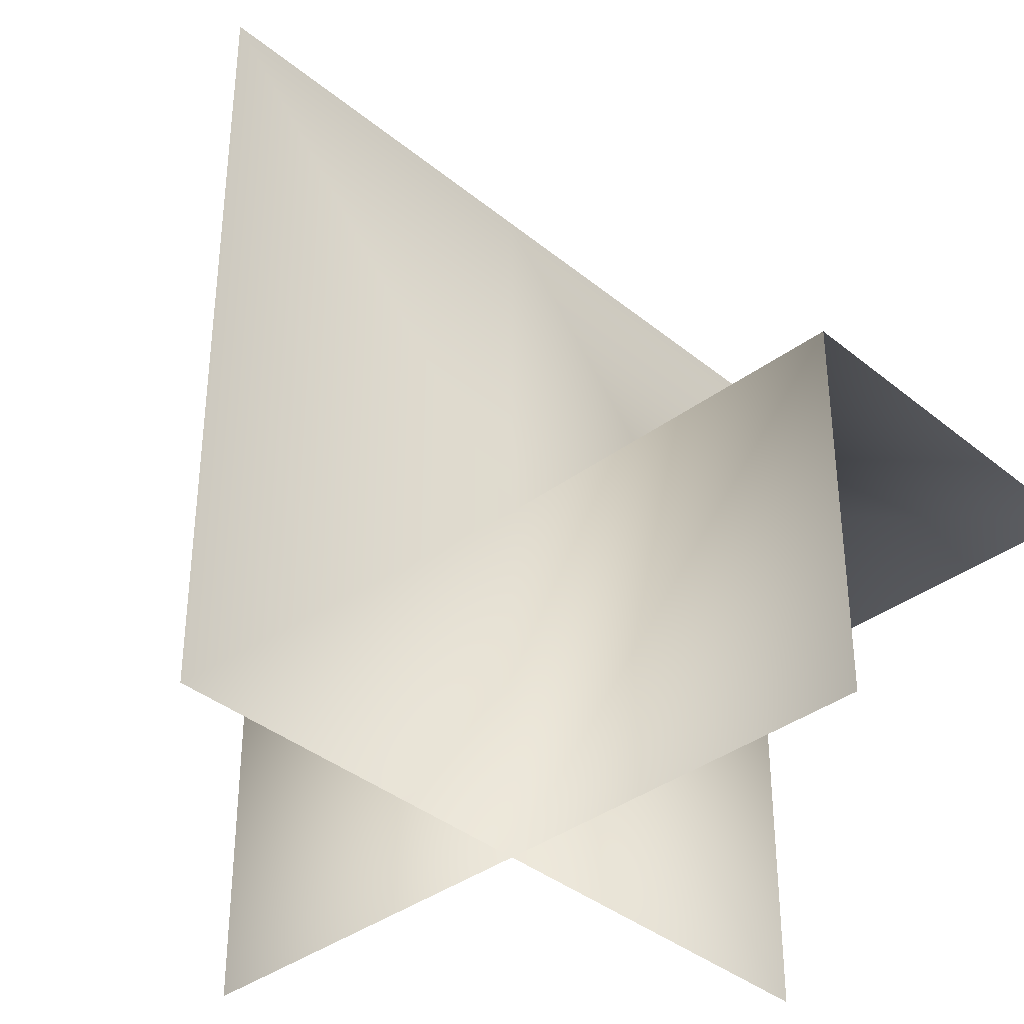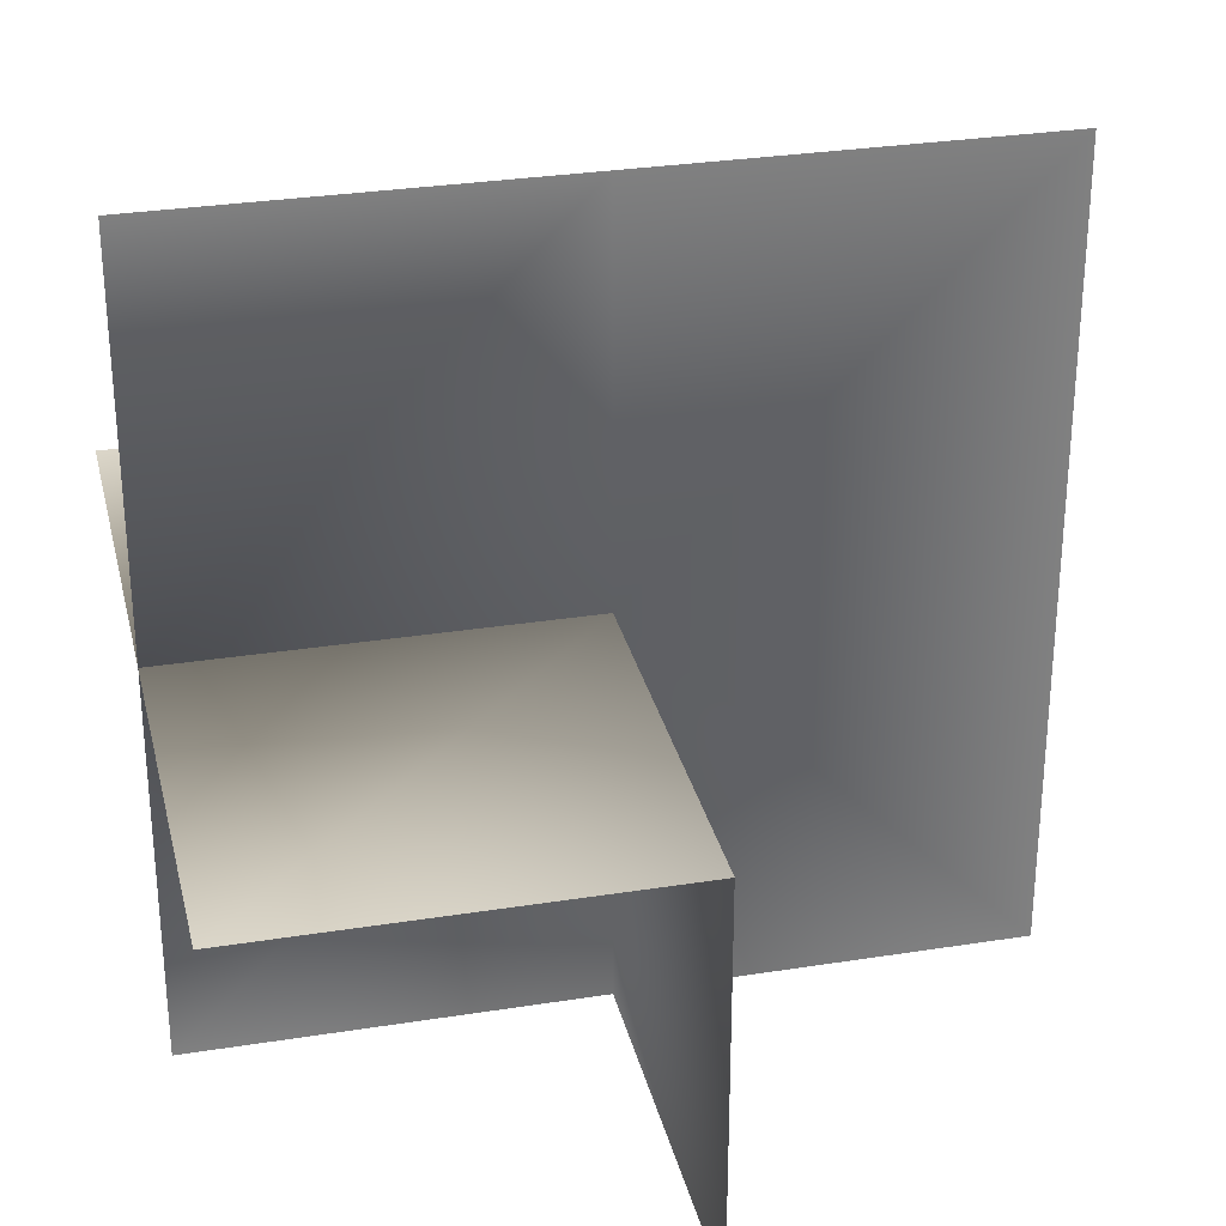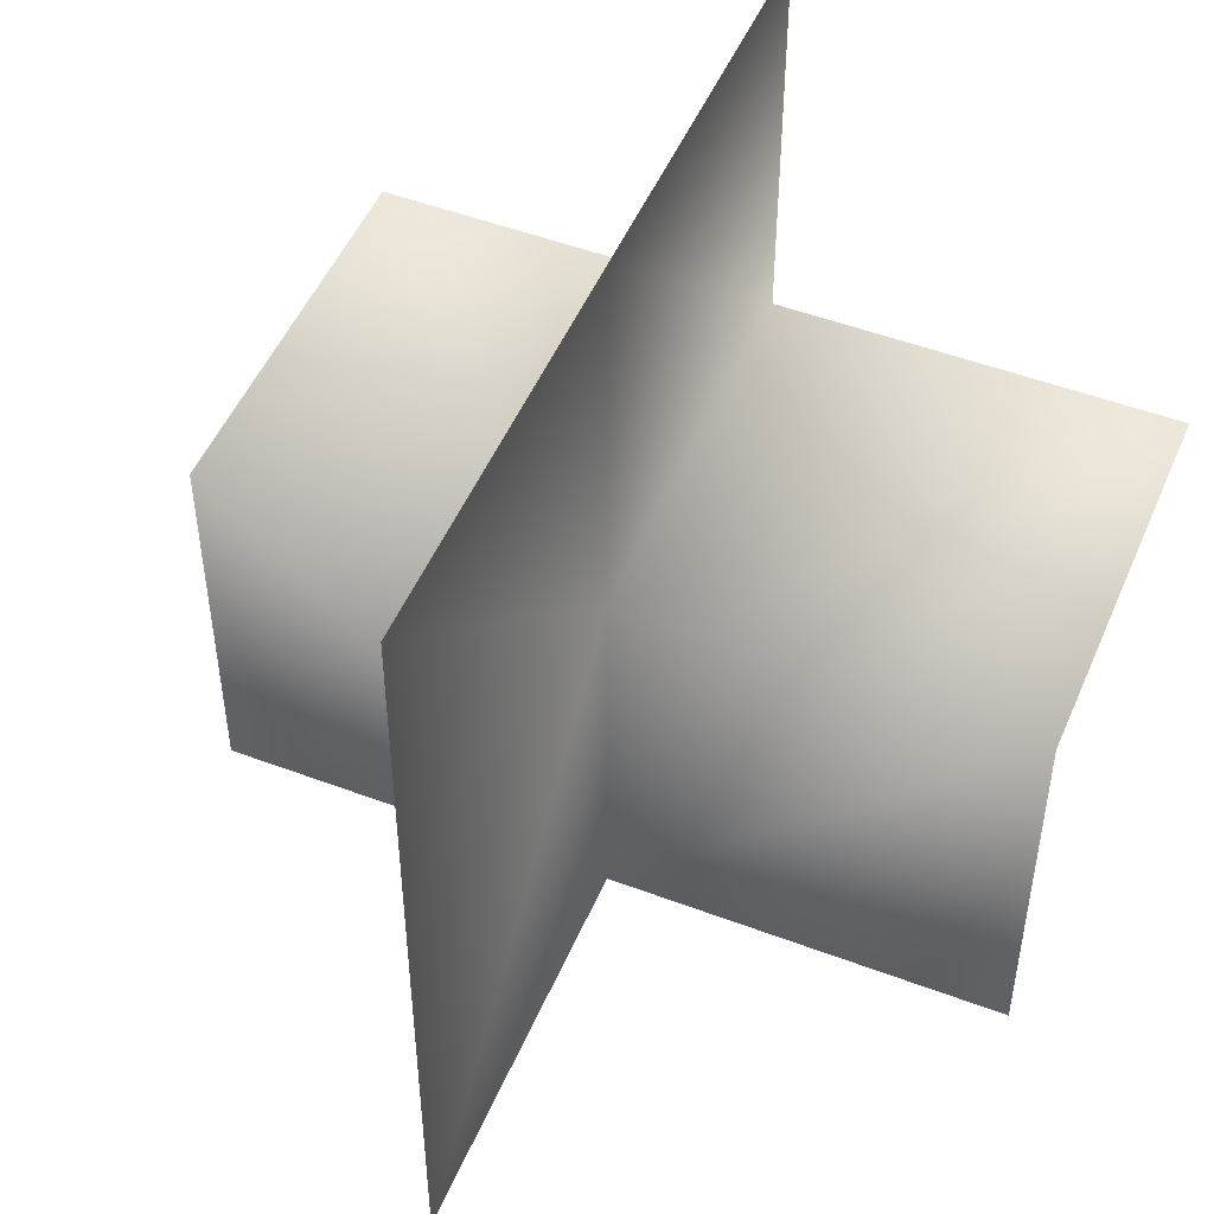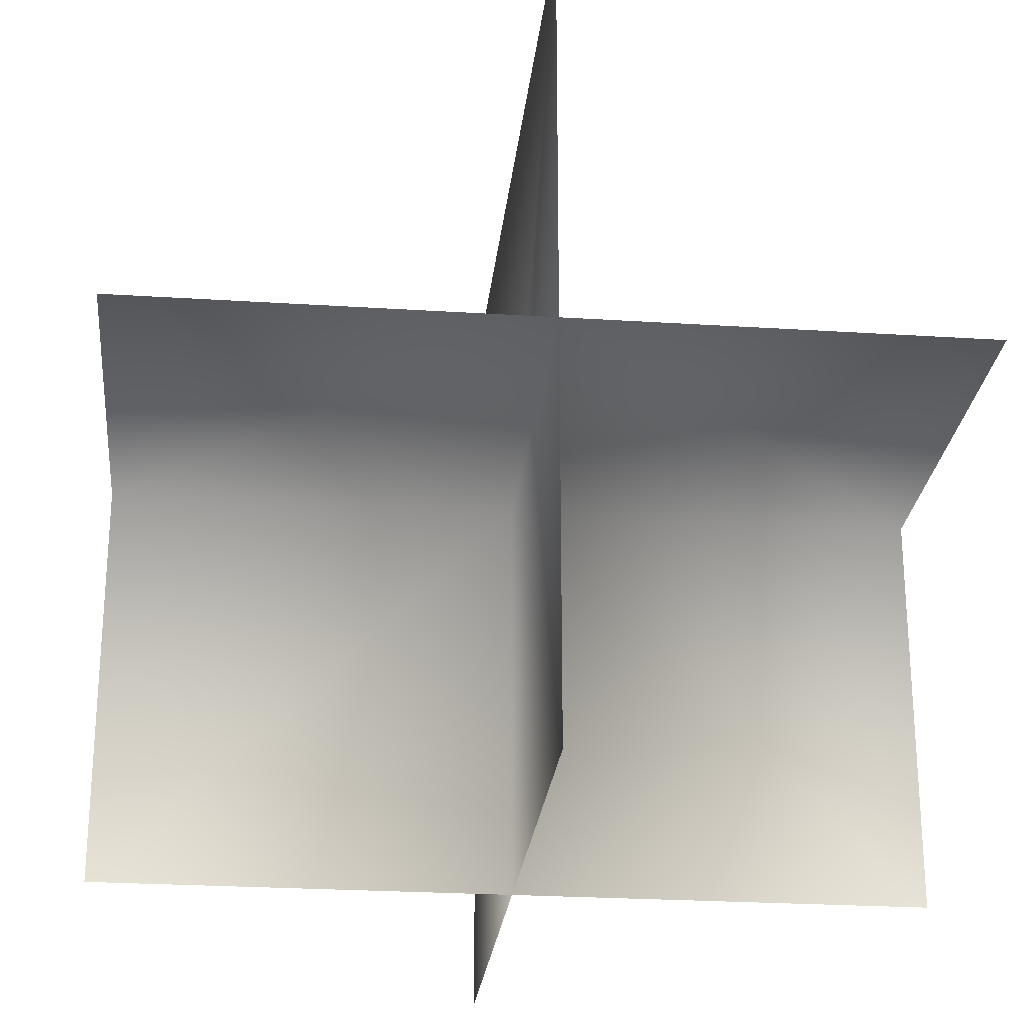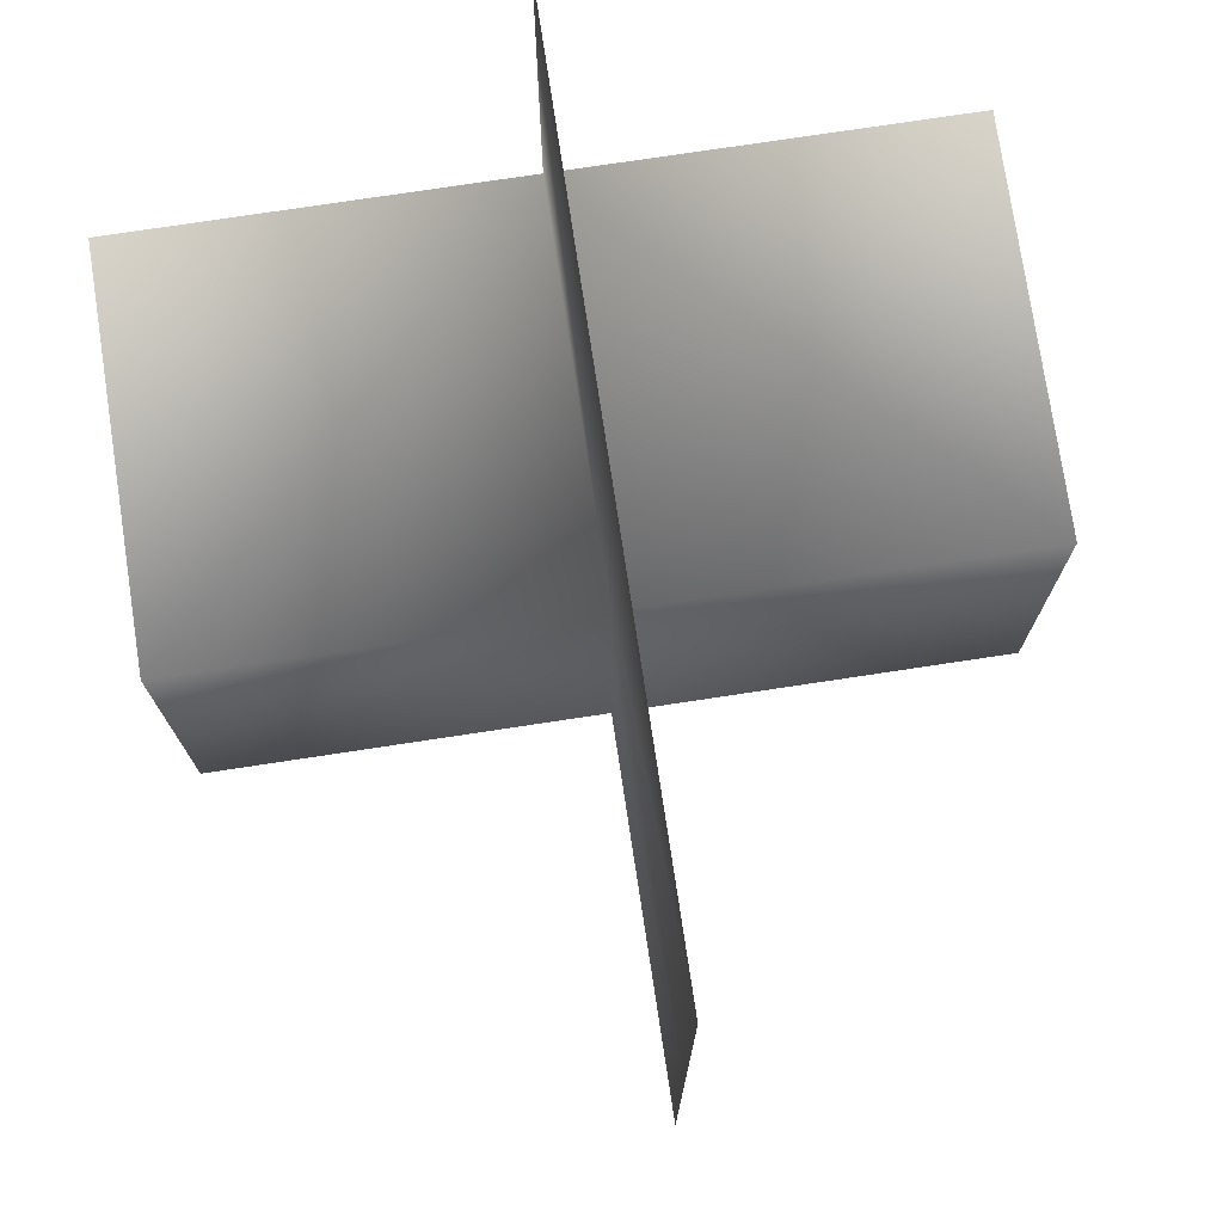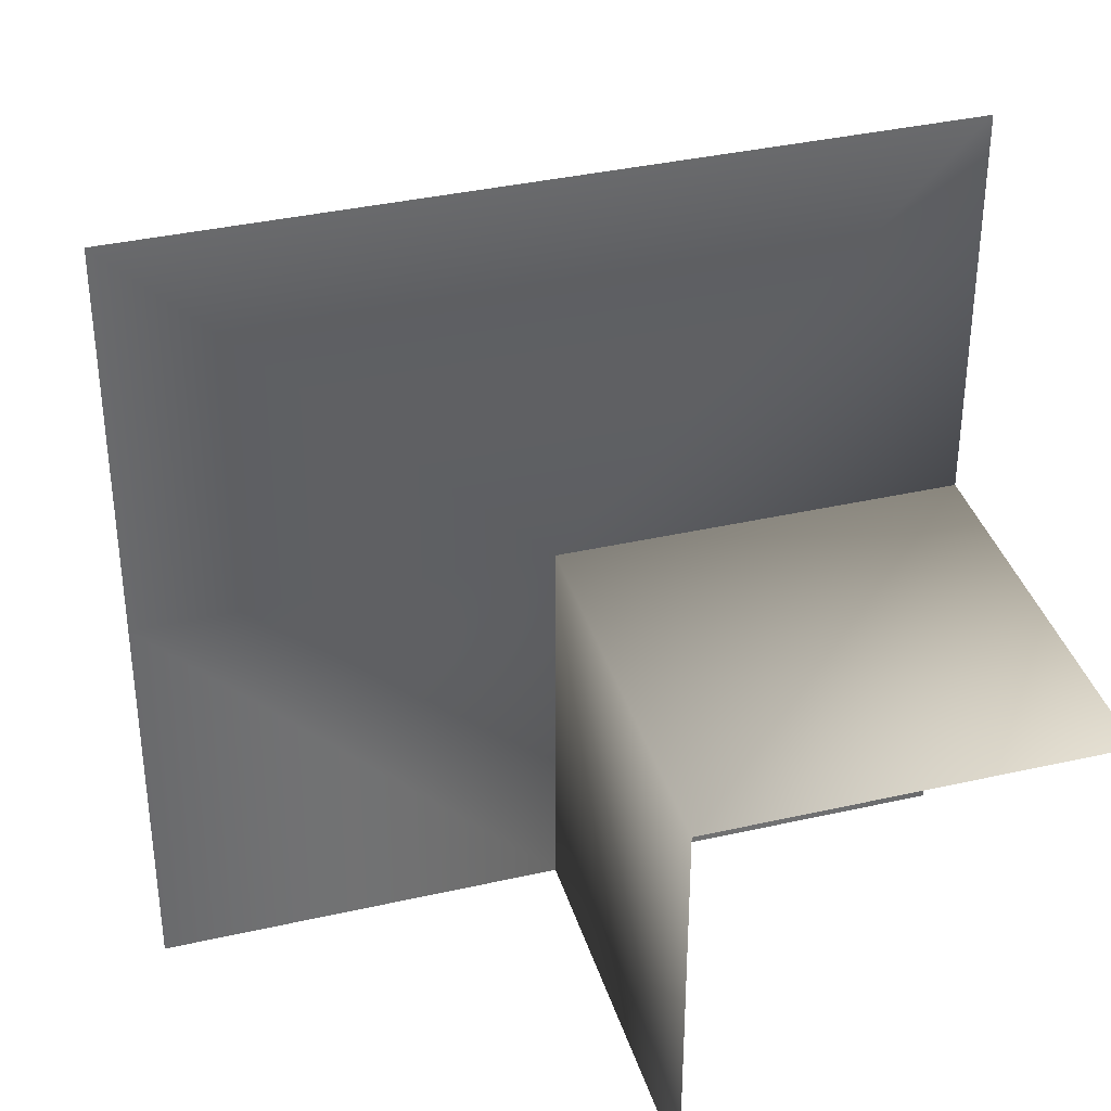
<metadata>
{"format":"obj","ext":"obj","renderer":"f3d","projection":"perspective","resolution":1024,"background":"white","views":[{"elev":-37.4,"azim":43.7,"up":"+Y"},{"elev":30.1,"azim":-103.0,"up":"+Y"},{"elev":49.8,"azim":22.6,"up":"+Y"},{"elev":-25.3,"azim":-5.9,"up":"+Z"},{"elev":75.8,"azim":171.4,"up":"+Z"},{"elev":37.2,"azim":-106.3,"up":"+Z"}]}
</metadata>
<code>
o 6
v -1e-06 0 0
v 0 -1 0
v -0 0 -1
v 1e-06 -1 -1
v -1 -1e-06 -1
v -1 -1e-06 -1e-06
v -1 -1 -1e-06
v -1e-06 0 -0
v 1e-06 -1 0
v -2e-06 1e-06 1
v -0 -1 1
v -1e-06 -0 -1
v -3e-06 1 -1e-06
v -4e-06 1 1
v -2e-06 1 -1
v 1 2e-06 1e-06
v 1 -1 1e-06
v 1 2e-06 -1
f 1 3 4 2
f 1 6 5 3
f 2 7 6 1
f 8 10 11 9
f 9 17 16 8
f 12 15 13 8
f 8 13 14 10
f 8 16 18 12

</code>
